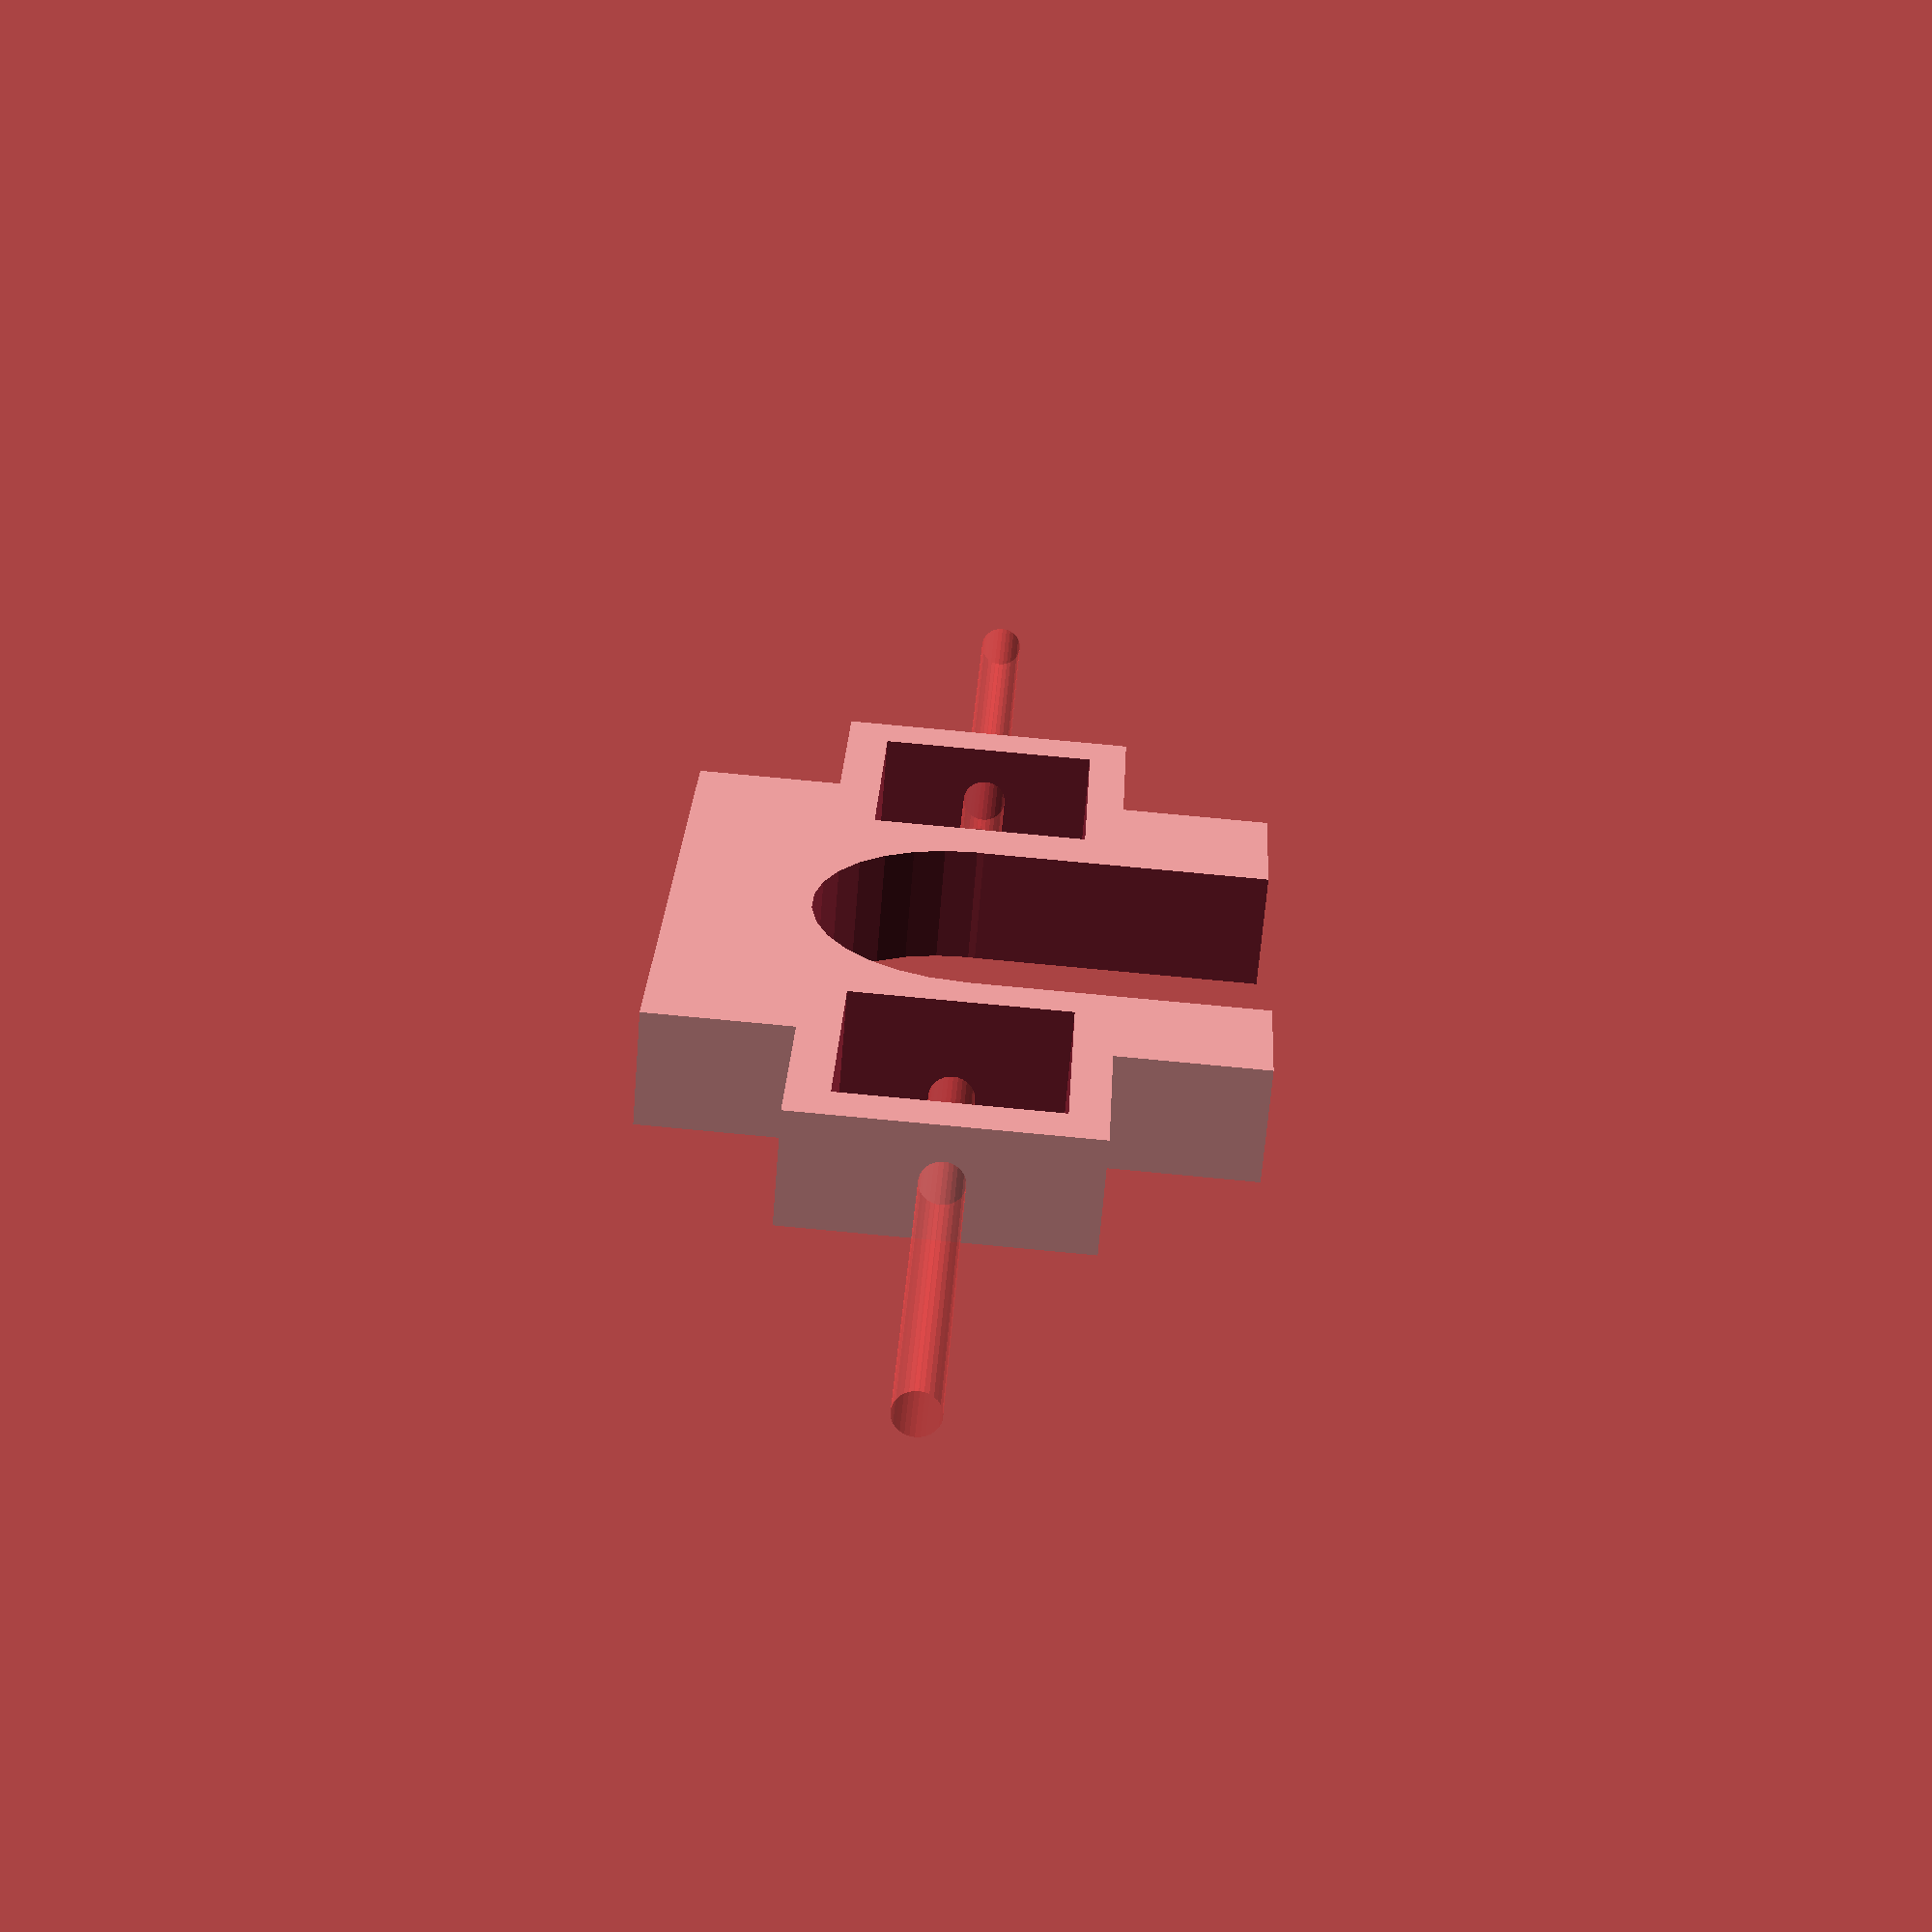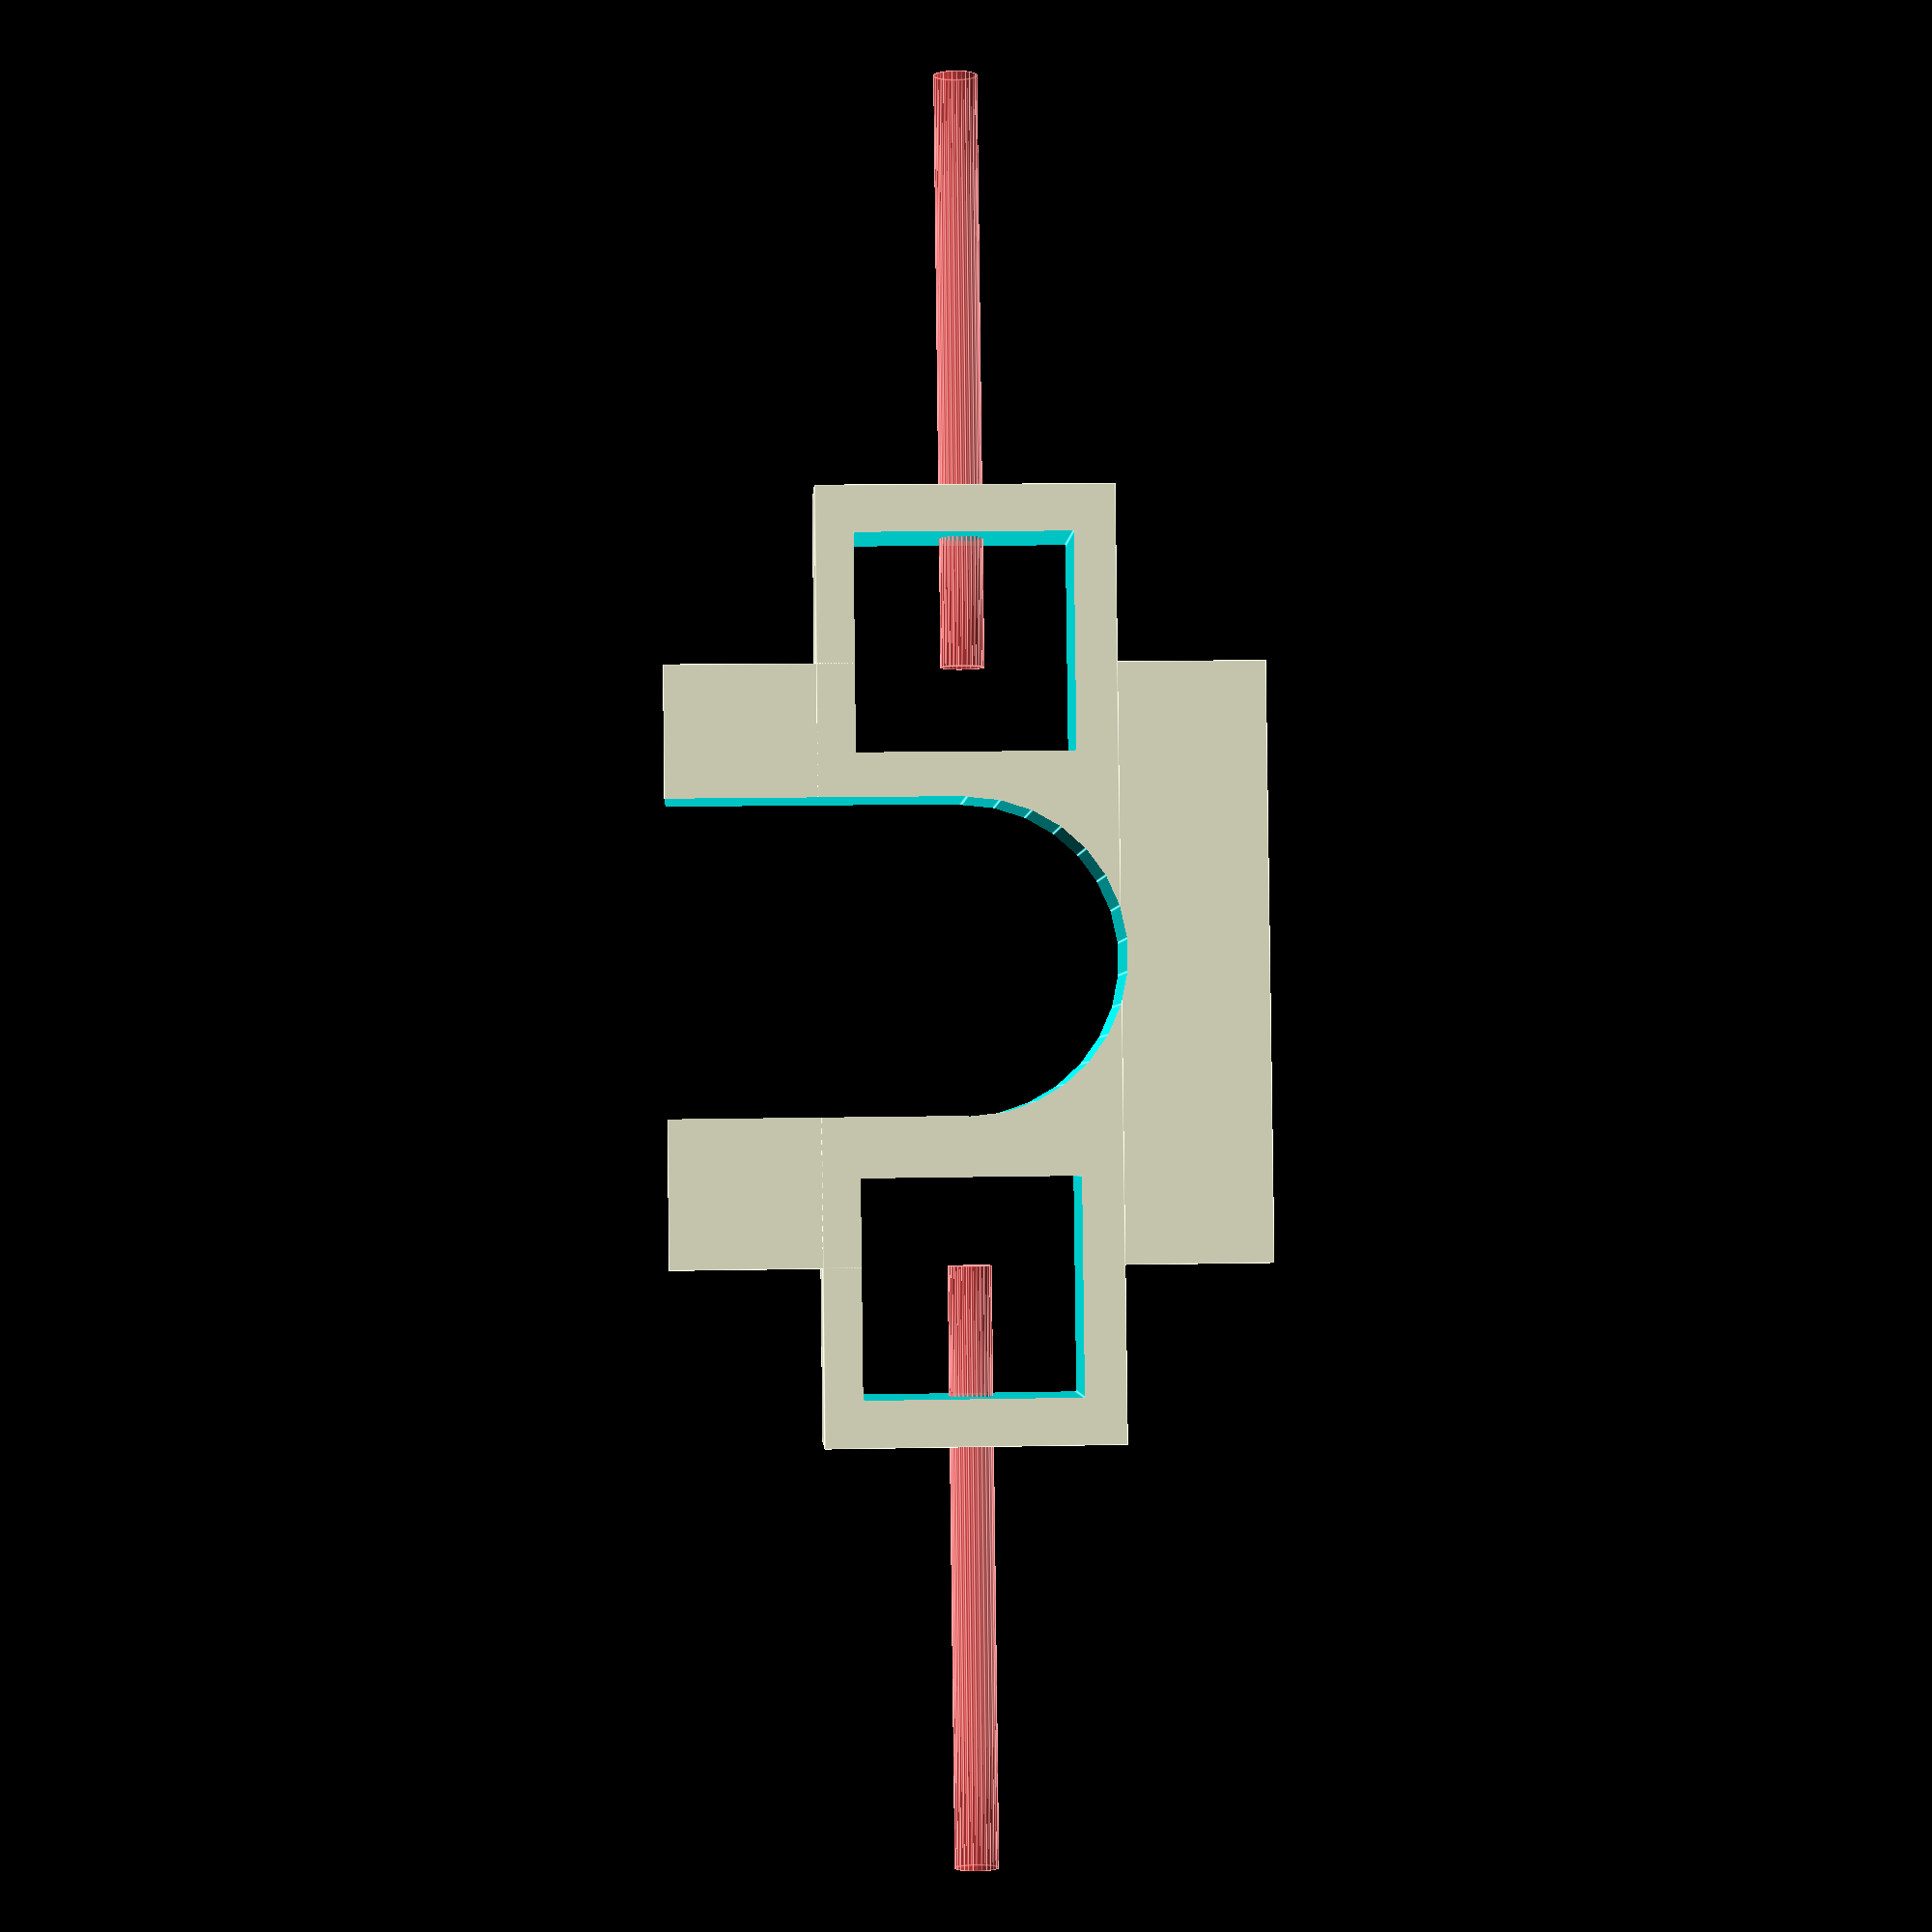
<openscad>
$fs=0.01;

barrelDiameter = 21.4;

extrusionThickness=14.8;

screwRadius = 1.5;
motorWidth = 28.5; // NEMA 11

wallThickness = 5;
partThickness = 8;

frameWidth = motorWidth + (wallThickness + 1)*2;

barrel_mount();

module fake_extrusion(){
    
    translate([wallThickness+1,-50,-(extrusionThickness/2 +wallThickness)])  //voodoo
    {
		rotate([0,0,90]){
			cube([100,extrusionThickness,extrusionThickness]);
		}
    }
    
    translate([wallThickness+motorWidth+extrusionThickness+1,-55,-(extrusionThickness/2 + wallThickness)])
    {
		rotate([0,0,90]){
			cube([100,extrusionThickness,extrusionThickness]);
		}
    }
}

module barrel_mount()
{
	//center the whole thing in X
	translate([-frameWidth/2, 0, 0])
	{
		difference()
		{
			//positive
			union()
			{
				translate([0,0,-(frameWidth+10)/2]){
				cube([frameWidth, partThickness, frameWidth]);
					translate([-12,0,10]){
				cube([frameWidth+24, partThickness, frameWidth/2]);    
					}
			}
		}


		//negative
		fake_extrusion();
		rotate([90, 0, 0])
		// todo remove that rotation
			{
				translate([frameWidth/2+0.5,  -5, -wallThickness])
				{
					translate([0, 0, -10])  //wtf? double voodoo
					cylinder(r=barrelDiameter/2, h=4*wallThickness+1);

				}
				translate([(barrelDiameter/2)-0.6,-5,-10]){
				cube([barrelDiameter,barrelDiameter,barrelDiameter]);
			}
			
		  translate([-frameWidth, -wallThickness, -partThickness/2]){
				rotate([0,90,0]){
					#cylinder(r=screwRadius,h=frameWidth);
				}
			}
		 translate([frameWidth, -wallThickness, -partThickness/2]){
				rotate([0,90,0]){
					#cylinder(r=screwRadius,h=frameWidth);
				}
			}
			
			}
		}
	}
}

</openscad>
<views>
elev=94.9 azim=60.4 roll=264.7 proj=p view=wireframe
elev=348.2 azim=256.2 roll=87.1 proj=p view=edges
</views>
